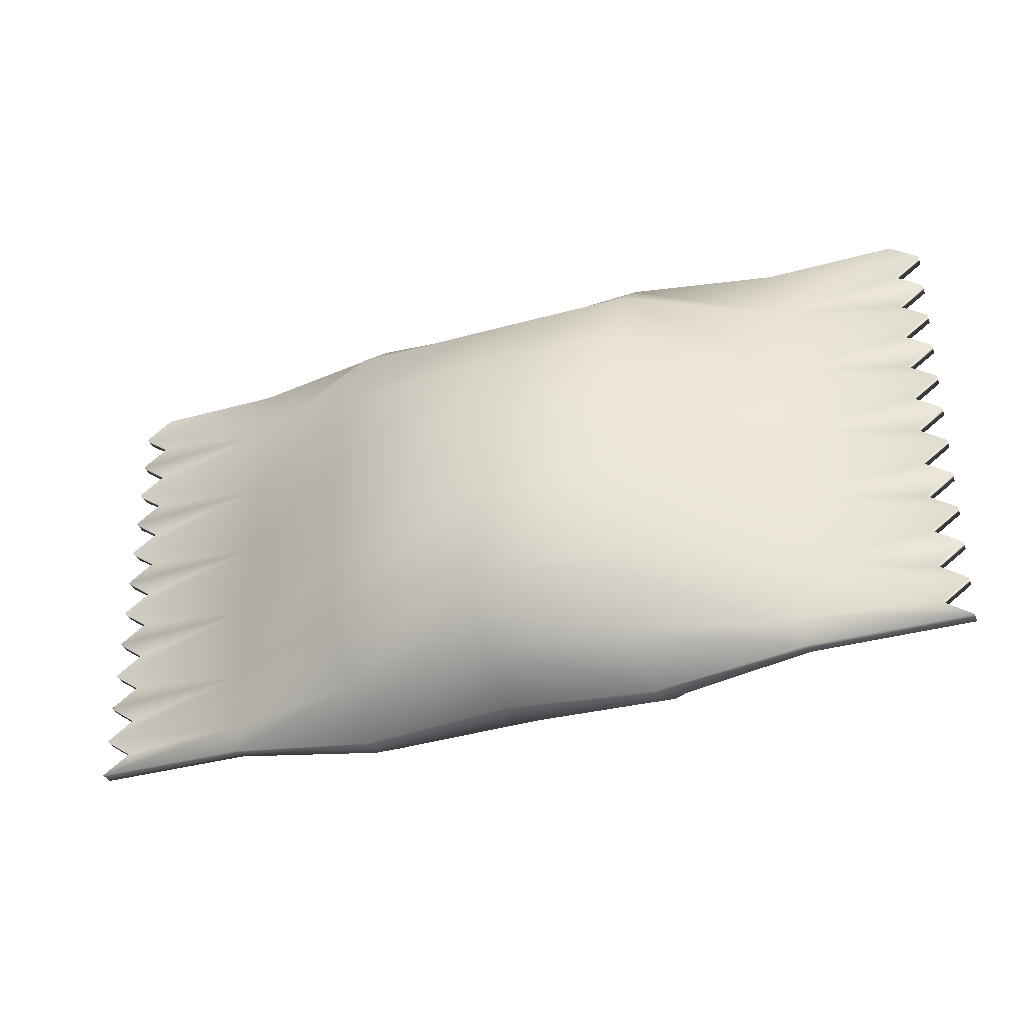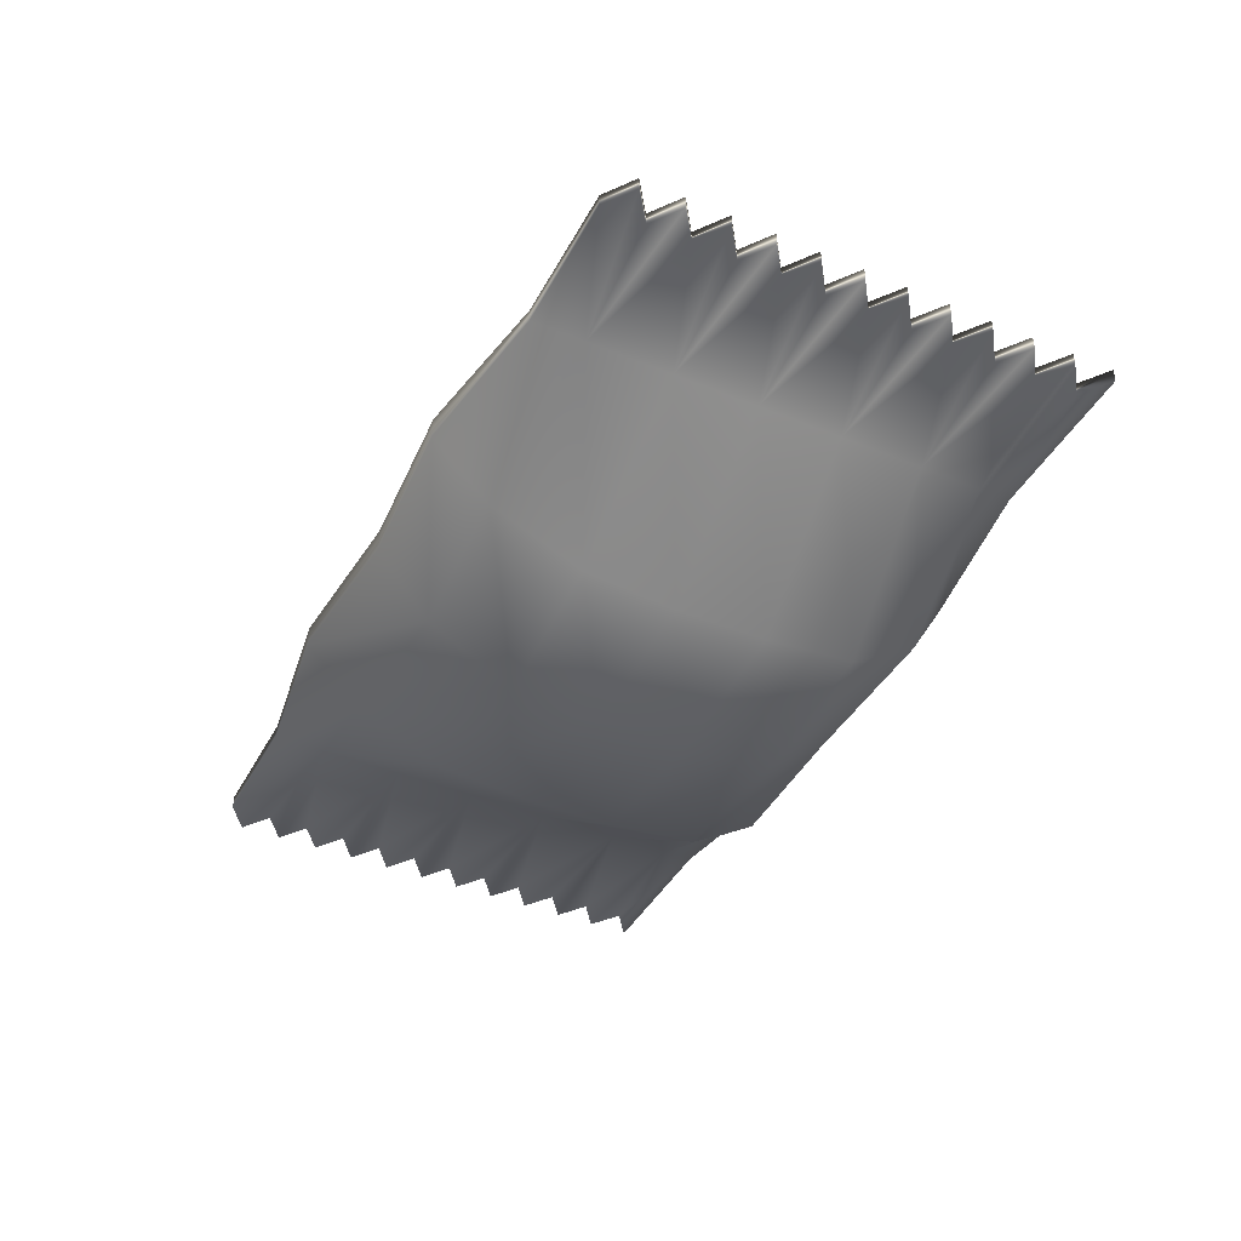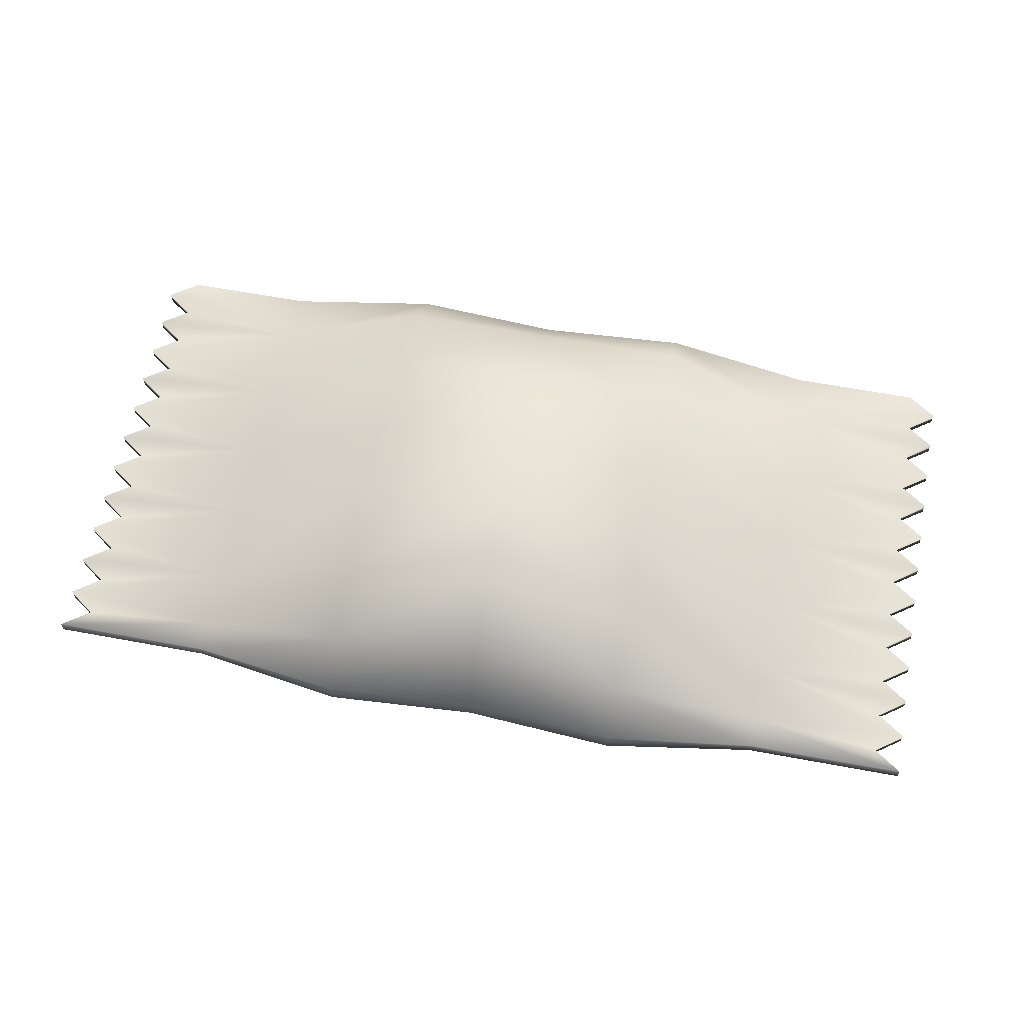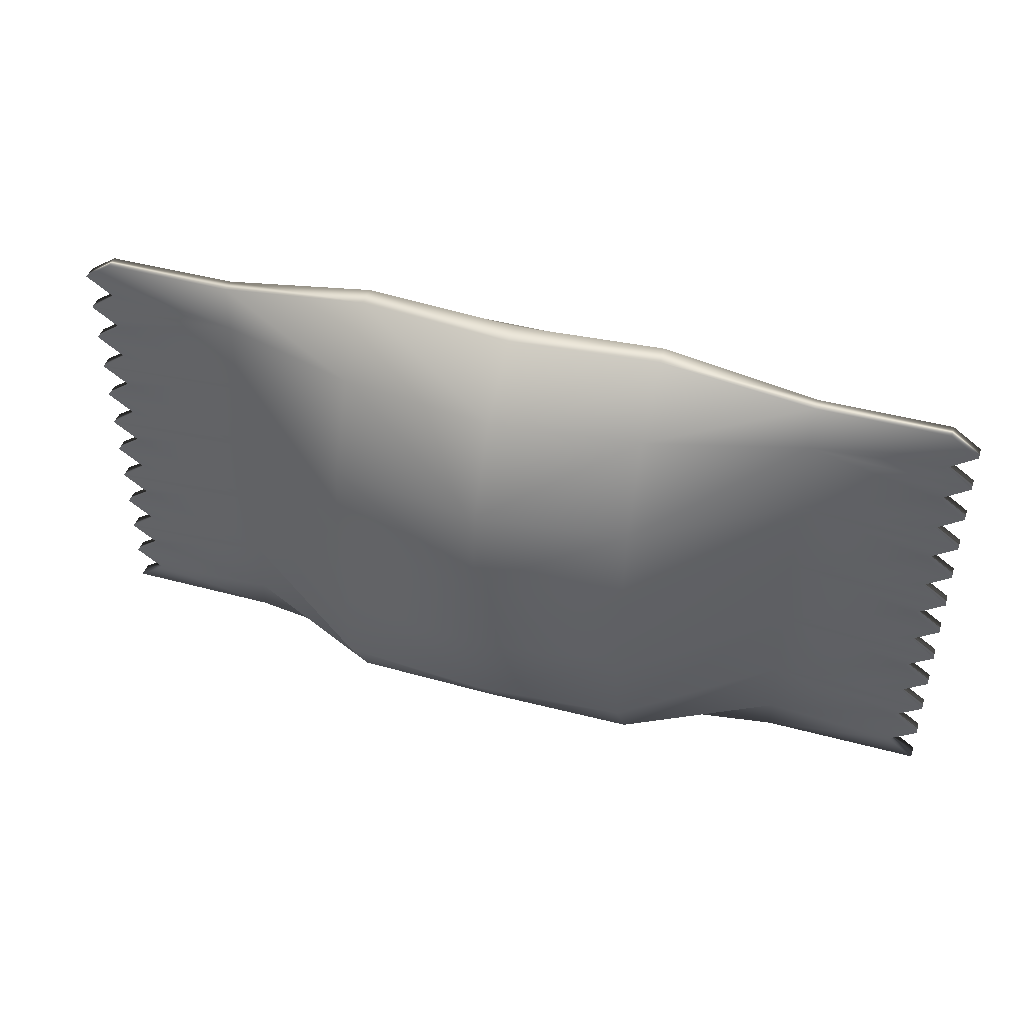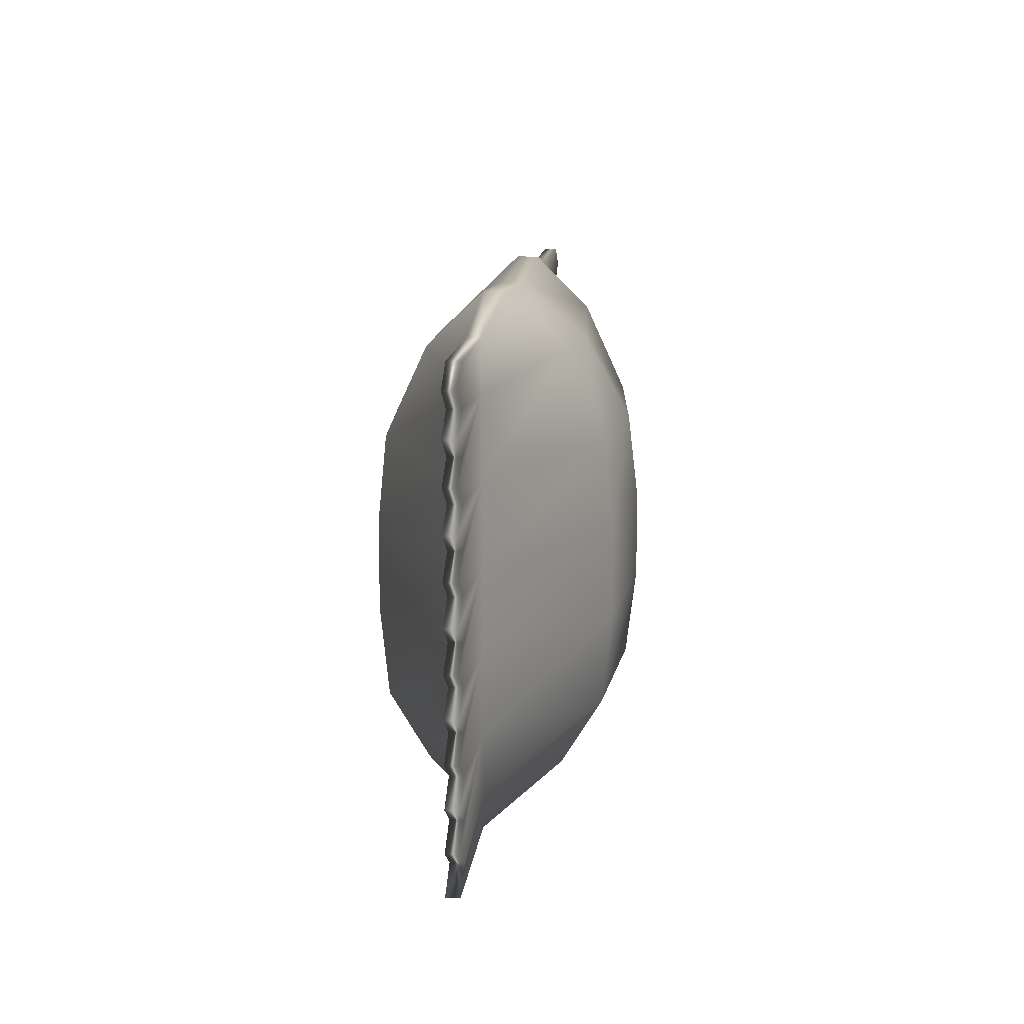
<metadata>
{"format":"obj","ext":"obj","renderer":"f3d","projection":"perspective","resolution":1024,"background":"white","views":[{"elev":-35.0,"azim":20.5,"up":"+Y"},{"elev":-41.6,"azim":-116.4,"up":"+Z"},{"elev":62.0,"azim":10.7,"up":"+Z"},{"elev":44.5,"azim":-162.5,"up":"+Y"},{"elev":13.7,"azim":-83.6,"up":"+Y"}]}
</metadata>
<code>
g meger3d_Char_sundries_C9_4
v -0.1571 -0.2301 0.06988
v -0.1571 -0.2646 0.01094
v -0.3141 -0.2418 0.006994
v -0.3141 -0.2103 0.006994
v -0.1571 -0.161 0.1119
v -0.3141 -0.1472 0.006994
v -0.1571 -0.06902 0.1211
v -0.3141 -0.06308 0.006994
v -0.1571 0.02301 0.1211
v -0.3141 0.02103 0.006994
v -0.1571 0.115 0.1119
v -0.3141 0.1051 0.006994
v -0.1571 0.2071 0.06988
v -0.3141 0.1892 0.006994
v -0.1571 0.2646 0.01094
v -0.3141 0.2418 0.006994
v -0.1571 0.2646 -0.01094
v -0.3141 0.2418 -0.006994
v -0.4783 -0.2418 0.006994
v -0.4487 -0.2208 0.006994
v -0.4487 -0.2208 -0.006994
v -0.4783 -0.2418 -0.006994
v -0.4783 -0.1998 -0.006994
v -0.4783 -0.1998 0.006994
v -0.4487 -0.1787 -0.006994
v -0.4487 -0.1787 0.006994
v -0.4783 -0.1577 -0.006994
v -0.4783 -0.1577 0.006994
v -0.4487 -0.1367 -0.006994
v -0.4487 -0.1367 0.006994
v -0.4783 -0.1156 -0.006994
v -0.4783 -0.1156 0.006994
v -0.4487 -0.09462 -0.006994
v -0.4487 -0.09462 0.006994
v -0.4783 -0.07359 -0.006994
v -0.4783 -0.07359 0.006994
v -0.4487 -0.05257 -0.006994
v -0.4487 -0.05257 0.006994
v -0.4783 -0.03154 -0.006994
v -0.4783 -0.03154 0.006994
v -0.4487 -0.01051 -0.006994
v -0.4487 -0.01051 0.006994
v -0.4783 0.01051 -0.006994
v -0.4783 0.01051 0.006994
v -0.4487 0.03154 -0.006994
v -0.4487 0.03154 0.006994
v -0.4783 0.05257 -0.006994
v -0.4783 0.05257 0.006994
v -0.4487 0.07359 -0.006994
v -0.4487 0.07359 0.006994
v -0.4783 0.09462 -0.006994
v -0.4783 0.09462 0.006994
v -0.4487 0.1156 -0.006994
v -0.4487 0.1156 0.006994
v -0.4783 0.1367 -0.006994
v -0.4783 0.1367 0.006994
v -0.4487 0.1577 -0.006994
v -0.4487 0.1577 0.006994
v -0.4783 0.1787 -0.006994
v -0.4783 0.1787 0.006994
v -0.4487 0.1998 -0.006994
v -0.4487 0.1998 0.006994
v -0.4783 0.2208 -0.006994
v -0.4783 0.2208 0.006994
v -0.4487 0.2418 -0.006994
v -0.4487 0.2418 0.006994
v -0.1571 0.2071 -0.06988
v -0.1571 0.2646 -0.01094
v -0.3141 0.2418 -0.006994
v -0.3141 0.1892 -0.006994
v -0.1571 0.115 -0.1119
v -0.3141 0.1051 -0.006994
v -0.1571 0.02301 -0.1211
v -0.3141 0.02103 -0.006994
v -0.1571 -0.06902 -0.1211
v -0.3141 -0.06308 -0.006994
v -0.1571 -0.161 -0.1119
v -0.3141 -0.1472 -0.006994
v -0.1571 -0.2301 -0.06988
v -0.3141 -0.2103 -0.006994
v -0.1571 -0.2646 -0.01094
v -0.3141 -0.2418 -0.006994
v -0.4487 0.2418 -0.006994
v -0.4487 -0.1787 -0.006994
v -0.4783 -0.1577 -0.006994
v -0.4783 -0.1998 -0.006994
v -0.4487 -0.2208 -0.006994
v -0.4783 -0.2418 -0.006994
v -0.4783 0.2208 -0.006994
v -0.4487 0.1998 -0.006994
v -0.4783 0.1787 -0.006994
v -0.4487 0.1577 -0.006994
v -0.4783 0.1367 -0.006994
v -0.4487 0.1156 -0.006994
v -0.4783 0.09462 -0.006994
v -0.4487 0.07359 -0.006994
v -0.4783 0.05257 -0.006994
v -0.4487 0.03154 -0.006994
v -0.4783 0.01051 -0.006994
v -0.4487 -0.01051 -0.006994
v -0.4783 -0.03154 -0.006994
v -0.4487 -0.05257 -0.006994
v -0.4783 -0.07359 -0.006994
v -0.4487 -0.09462 -0.006994
v -0.4783 -0.1156 -0.006994
v -0.4487 -0.1367 -0.006994
v -0.1571 -0.2646 -0.01094
v -0.3141 -0.2418 -0.006994
v 0 -0.2206 0.07974
v 0 -0.2537 0.01248
v 0 -0.1544 0.1277
v 0 -0.06617 0.1382
v 0 0.02206 0.1382
v 0 0.1103 0.1277
v 0 0.1985 0.07974
v 0 0.2537 0.01248
v 0 0.2537 -0.01248
v 0.1571 0.2071 0.06988
v 0.1571 0.2646 0.01094
v 0.3141 0.1892 0.006994
v 0.3141 0.1051 0.006994
v 0.1571 0.115 0.1119
v 0.3141 0.02103 0.006994
v 0.1571 0.02301 0.1211
v 0.3141 -0.06308 0.006994
v 0.1571 -0.06902 0.1211
v 0.3141 -0.1472 0.006994
v 0.1571 -0.161 0.1119
v 0.3141 -0.2103 0.006994
v 0.1571 -0.2301 0.06988
v 0.3141 -0.2418 0.006994
v 0.1571 -0.2646 0.01094
v 0.3141 0.2418 0.006994
v 0.1571 0.2646 -0.01094
v 0.3141 0.2418 -0.006994
v 0.3141 -0.2418 -0.006994
v 0.1571 -0.2646 -0.01094
v 0.4783 -0.2418 -0.006994
v 0.4783 -0.2418 0.006994
v 0.4487 -0.2208 -0.006994
v 0.4487 -0.2208 0.006994
v 0.4783 -0.1998 -0.006994
v 0.4783 -0.1998 0.006994
v 0.4487 -0.1787 -0.006994
v 0.4487 -0.1787 0.006994
v 0.4783 -0.1577 -0.006994
v 0.4783 -0.1577 0.006994
v 0.4487 -0.1367 -0.006994
v 0.4487 -0.1367 0.006994
v 0.4783 -0.1156 -0.006994
v 0.4783 -0.1156 0.006994
v 0.4487 -0.09462 -0.006994
v 0.4487 -0.09462 0.006994
v 0.4783 -0.07359 -0.006994
v 0.4783 -0.07359 0.006994
v 0.4487 -0.05257 -0.006994
v 0.4487 -0.05257 0.006994
v 0.4783 -0.03154 -0.006994
v 0.4783 -0.03154 0.006994
v 0.4487 -0.01051 -0.006994
v 0.4487 -0.01051 0.006994
v 0.4783 0.01051 -0.006994
v 0.4783 0.01051 0.006994
v 0.4487 0.03154 -0.006994
v 0.4487 0.03154 0.006994
v 0.4783 0.05257 -0.006994
v 0.4783 0.05257 0.006994
v 0.4487 0.07359 -0.006994
v 0.4487 0.07359 0.006994
v 0.4783 0.09462 -0.006994
v 0.4783 0.09462 0.006994
v 0.4487 0.1156 -0.006994
v 0.4487 0.1156 0.006994
v 0.4783 0.1367 -0.006994
v 0.4783 0.1367 0.006994
v 0.4487 0.1577 -0.006994
v 0.4487 0.1577 0.006994
v 0.4783 0.1787 -0.006994
v 0.4783 0.1787 0.006994
v 0.4487 0.1998 -0.006994
v 0.4487 0.1998 0.006994
v 0.4783 0.2208 -0.006994
v 0.4783 0.2208 0.006994
v 0.4487 0.2418 -0.006994
v 0.4487 0.2418 0.006994
v 0 -0.2206 -0.07974
v 0 -0.1544 -0.1277
v 0 -0.06617 -0.1382
v 0 0.02206 -0.1382
v 0 0.1103 -0.1277
v 0 0.1985 -0.07974
v 0 0.2537 -0.01248
v 0 -0.2537 -0.01248
v 0.1571 0.02301 -0.1211
v 0.1571 -0.06902 -0.1211
v 0.3141 0.02103 -0.006994
v 0.3141 0.1051 -0.006994
v 0.1571 0.115 -0.1119
v 0.3141 0.1892 -0.006994
v 0.1571 0.2071 -0.06988
v 0.3141 0.2418 -0.006994
v 0.1571 0.2646 -0.01094
v 0.3141 -0.06308 -0.006994
v 0.1571 -0.161 -0.1119
v 0.3141 -0.1472 -0.006994
v 0.1571 -0.2301 -0.06988
v 0.3141 -0.2103 -0.006994
v 0.1571 -0.2646 -0.01094
v 0.3141 -0.2418 -0.006994
v 0.4487 0.2418 -0.006994
v 0.4487 -0.1787 -0.006994
v 0.4783 -0.1577 -0.006994
v 0.4783 -0.1998 -0.006994
v 0.4487 -0.2208 -0.006994
v 0.4783 -0.2418 -0.006994
v 0.4783 0.2208 -0.006994
v 0.4487 0.1998 -0.006994
v 0.4783 0.1787 -0.006994
v 0.4487 0.1577 -0.006994
v 0.4783 0.1367 -0.006994
v 0.4487 0.1156 -0.006994
v 0.4783 0.09462 -0.006994
v 0.4487 0.07359 -0.006994
v 0.4783 0.05257 -0.006994
v 0.4487 0.03154 -0.006994
v 0.4783 0.01051 -0.006994
v 0.4487 -0.01051 -0.006994
v 0.4783 -0.03154 -0.006994
v 0.4487 -0.05257 -0.006994
v 0.4783 -0.07359 -0.006994
v 0.4487 -0.09462 -0.006994
v 0.4783 -0.1156 -0.006994
v 0.4487 -0.1367 -0.006994
v 0.1571 0.2646 0.01094
v 0 0.2537 0.01248
v 0 -0.2537 -0.01248
g meger3d_Char_sundries_C9_4_0
f 3 2 1
f 4 3 1
f 4 1 5
f 6 4 5
f 6 5 7
f 8 6 7
f 8 7 9
f 10 8 9
f 10 9 11
f 12 10 11
f 12 11 13
f 14 12 13
f 14 13 15
f 16 14 15
f 16 15 17
f 18 16 17
f 19 3 4
f 20 19 4
f 20 21 19
f 21 22 19
f 23 21 20
f 24 23 20
f 25 23 24
f 26 25 24
f 27 25 26
f 28 27 26
f 29 27 28
f 30 29 28
f 31 29 30
f 32 31 30
f 33 31 32
f 34 33 32
f 35 33 34
f 36 35 34
f 37 35 36
f 38 37 36
f 39 37 38
f 40 39 38
f 41 39 40
f 42 41 40
f 43 41 42
f 44 43 42
f 45 43 44
f 46 45 44
f 47 45 46
f 48 47 46
f 49 47 48
f 50 49 48
f 51 49 50
f 52 51 50
f 53 51 52
f 54 53 52
f 55 53 54
f 56 55 54
f 57 55 56
f 58 57 56
f 59 57 58
f 60 59 58
f 61 59 60
f 62 61 60
f 63 61 62
f 64 63 62
f 65 63 64
f 66 65 64
f 54 52 12
f 56 54 12
f 52 50 12
f 50 48 12
f 48 10 12
f 48 46 10
f 46 44 10
f 44 42 10
f 42 40 10
f 40 8 10
f 40 38 8
f 38 36 8
f 36 34 8
f 34 32 8
f 32 6 8
f 32 30 6
f 30 28 6
f 28 26 6
f 26 24 6
f 24 4 6
f 24 20 4
f 69 68 67
f 70 69 67
f 70 67 71
f 72 70 71
f 72 71 73
f 74 72 73
f 74 73 75
f 76 74 75
f 76 75 77
f 78 76 77
f 78 77 79
f 80 78 79
f 80 79 81
f 82 80 81
f 83 69 70
f 83 66 69
f 66 16 69
f 66 64 16
f 64 14 16
f 64 62 14
f 62 60 14
f 60 58 14
f 58 56 14
f 56 12 14
f 84 78 80
f 84 85 78
f 86 84 80
f 87 86 80
f 87 80 82
f 88 87 82
f 89 83 70
f 90 89 70
f 91 90 70
f 92 91 70
f 92 70 72
f 93 92 72
f 94 93 72
f 95 94 72
f 96 95 72
f 96 72 74
f 97 96 74
f 98 97 74
f 99 98 74
f 100 99 74
f 100 74 76
f 101 100 76
f 102 101 76
f 103 102 76
f 104 103 76
f 104 76 78
f 105 104 78
f 106 105 78
f 85 106 78
f 108 107 2
f 3 108 2
f 22 108 3
f 19 22 3
f 2 110 109
f 1 2 109
f 1 109 111
f 5 1 111
f 5 111 112
f 7 5 112
f 7 112 113
f 9 7 113
f 9 113 114
f 11 9 114
f 11 114 115
f 13 11 115
f 13 115 116
f 15 13 116
f 15 116 117
f 17 15 117
f 115 118 116
f 118 119 116
f 118 120 119
f 121 120 118
f 122 121 118
f 122 118 115
f 114 122 115
f 123 121 122
f 124 123 122
f 124 122 114
f 125 123 124
f 126 125 124
f 127 125 126
f 128 127 126
f 129 127 128
f 130 129 128
f 131 129 130
f 132 131 130
f 120 133 119
f 119 133 134
f 133 135 134
f 136 131 132
f 137 136 132
f 136 138 131
f 138 139 131
f 131 139 129
f 138 140 139
f 140 141 139
f 139 141 129
f 140 142 141
f 142 143 141
f 141 143 129
f 142 144 143
f 144 145 143
f 144 146 145
f 146 147 145
f 146 148 147
f 148 149 147
f 148 150 149
f 150 151 149
f 150 152 151
f 152 153 151
f 152 154 153
f 154 155 153
f 154 156 155
f 156 157 155
f 156 158 157
f 158 159 157
f 158 160 159
f 160 161 159
f 160 162 161
f 162 163 161
f 162 164 163
f 164 165 163
f 164 166 165
f 166 167 165
f 166 168 167
f 168 169 167
f 168 170 169
f 170 171 169
f 170 172 171
f 172 173 171
f 172 174 173
f 174 175 173
f 174 176 175
f 176 177 175
f 176 178 177
f 178 179 177
f 178 180 179
f 180 181 179
f 180 182 181
f 182 183 181
f 182 184 183
f 184 185 183
f 171 173 121
f 173 175 121
f 169 171 121
f 167 169 121
f 123 167 121
f 165 167 123
f 163 165 123
f 161 163 123
f 159 161 123
f 125 159 123
f 157 159 125
f 155 157 125
f 153 155 125
f 151 153 125
f 127 151 125
f 149 151 127
f 147 149 127
f 145 147 127
f 143 145 127
f 129 143 127
f 77 187 186
f 79 77 186
f 77 75 187
f 75 188 187
f 75 73 188
f 73 189 188
f 73 71 189
f 71 190 189
f 71 67 190
f 67 191 190
f 67 68 191
f 68 192 191
f 79 186 193
f 81 79 193
f 81 193 110
f 2 81 110
f 189 194 188
f 194 195 188
f 194 196 195
f 197 196 194
f 198 197 194
f 198 194 189
f 190 198 189
f 199 197 198
f 200 199 198
f 200 198 190
f 191 200 190
f 201 199 200
f 202 201 200
f 202 200 191
f 192 202 191
f 196 203 195
f 195 203 204
f 203 205 204
f 204 205 206
f 205 207 206
f 206 207 208
f 207 209 208
f 201 210 199
f 185 210 201
f 133 185 201
f 183 185 133
f 120 183 133
f 181 183 120
f 179 181 120
f 177 179 120
f 175 177 120
f 121 175 120
f 205 211 207
f 212 211 205
f 211 213 207
f 213 214 207
f 214 215 209
f 207 214 209
f 210 216 199
f 216 217 199
f 217 218 199
f 218 219 199
f 199 219 197
f 219 220 197
f 220 221 197
f 221 222 197
f 222 223 197
f 197 223 196
f 223 224 196
f 224 225 196
f 225 226 196
f 226 227 196
f 196 227 203
f 227 228 203
f 228 229 203
f 229 230 203
f 230 231 203
f 203 231 205
f 231 232 205
f 232 233 205
f 233 212 205
f 204 206 186
f 187 204 186
f 195 204 187
f 188 195 187
f 186 206 193
f 206 208 193
f 234 202 192
f 235 234 192
f 113 124 114
f 126 124 113
f 112 126 113
f 128 126 112
f 111 128 112
f 130 128 111
f 109 130 111
f 132 130 109
f 110 132 109
f 137 132 110
f 236 137 110

</code>
